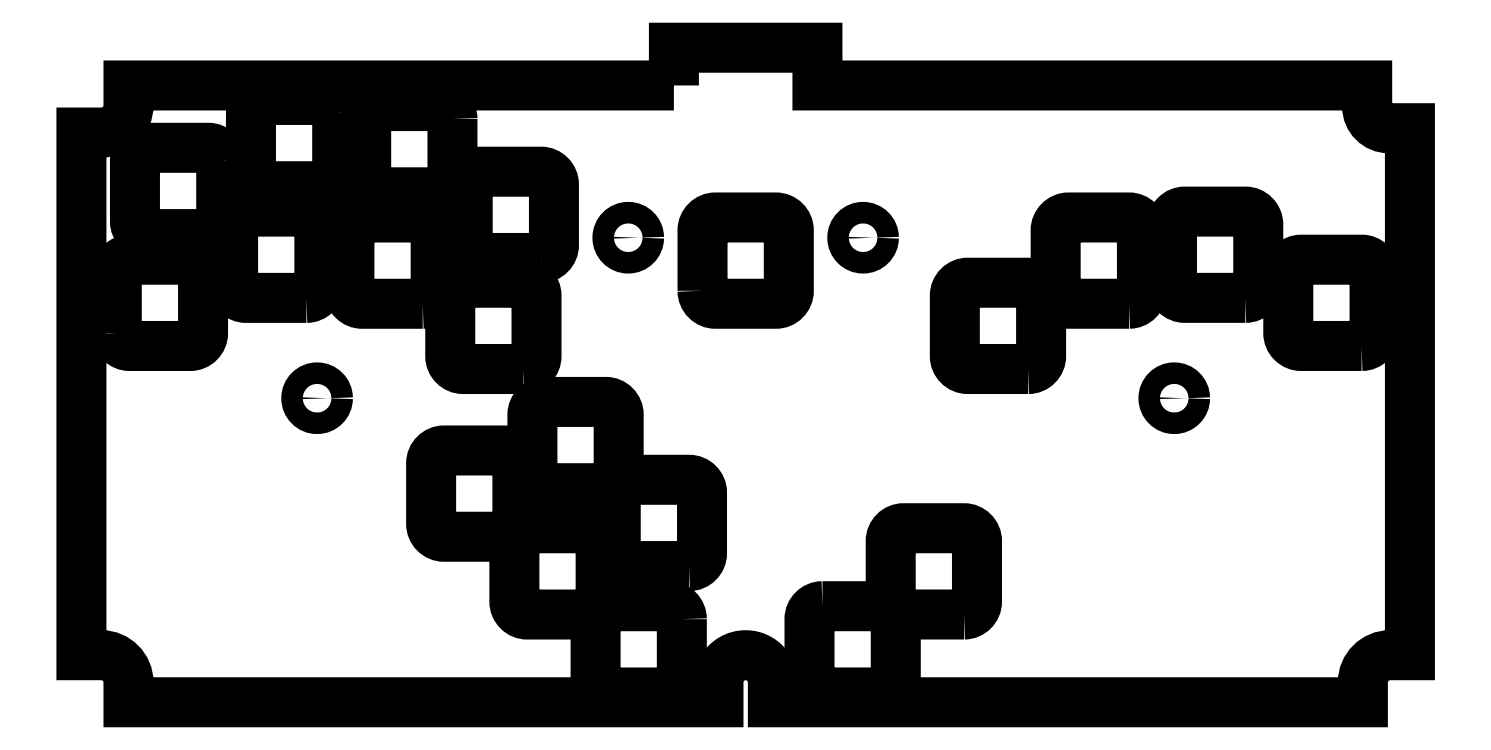
<metadata>
{"format":"dxf","ext":"dxf","renderer":"ezdxf+matplotlib","layout":"modelspace","background":"white","min_lineweight":24,"dpi":150}
</metadata>
<code>
0
SECTION
2
ENTITIES
0
CIRCLE
8
0
10
99.36
20
-1.01
30
0
40
2.5
210
0
220
-0
230
1
0
CIRCLE
8
0
10
-99.36
20
-1.01
30
0
40
2.5
210
0
220
-0
230
1
0
CIRCLE
8
0
10
27.22
20
36.2
30
0
40
2.5
210
-0
220
0
230
1
0
CIRCLE
8
0
10
-27.22
20
36.2
30
0
40
2.5
210
-0
220
0
230
1
0
LWPOLYLINE
8
0
90
8
70
1
43
0
10
-14.8
20
-52.23
42
0.4142
10
-17.8
20
-49.23
10
-31.8
20
-49.23
42
0.4142
10
-34.8
20
-52.23
10
-34.8
20
-66.23
42
0.4142
10
-31.8
20
-69.23
10
-17.8
20
-69.23
42
0.4142
10
-14.8
20
-66.23
0
LWPOLYLINE
8
0
90
8
70
1
43
0
10
-13.12
20
-39.92
10
-27.12
20
-39.92
42
-0.4142
10
-30.12
20
-36.92
10
-30.12
20
-22.92
42
-0.4142
10
-27.12
20
-19.92
10
-13.12
20
-19.92
42
-0.4142
10
-10.12
20
-22.92
10
-10.12
20
-36.92
42
-0.4142
0
LWPOLYLINE
8
0
90
24
70
1
43
0
10
-16.64
20
71.5
10
-143.1
20
71.5
10
-143.1
20
66.89
42
-0.4142
10
-149.4
20
60.59
10
-154
20
60.59
10
-154
20
-60.59
10
-149.4
20
-60.59
42
-0.4142
10
-143.1
20
-66.89
10
-143.1
20
-71.5
10
-6.303
20
-71.5
10
-6.303
20
-66.89
42
-1
10
6.303
20
-66.89
10
6.303
20
-71.5
10
143.1
20
-71.5
10
143.1
20
-66.89
42
-0.4142
10
149.4
20
-60.59
10
154
20
-60.59
10
154
20
61.59
10
149.1
20
61.59
42
-0.4142
10
144.1
20
66.59
10
144.1
20
71.5
10
16.64
20
71.5
10
16.64
20
80.25
10
-16.64
20
80.25
0
LWPOLYLINE
8
0
90
8
70
1
43
0
10
17.8
20
-49.23
42
0.4142
10
14.8
20
-52.23
10
14.8
20
-66.23
42
0.4142
10
17.8
20
-69.23
10
31.8
20
-69.23
42
0.4142
10
34.8
20
-66.23
10
34.8
20
-52.23
42
0.4142
10
31.8
20
-49.23
0
LWPOLYLINE
8
0
90
8
70
1
43
0
10
-67.98
20
63.73
10
-67.98
20
49.73
42
-0.4142
10
-70.98
20
46.73
10
-84.98
20
46.73
42
-0.4142
10
-87.98
20
49.73
10
-87.98
20
63.73
42
-0.4142
10
-84.98
20
66.73
10
-70.98
20
66.73
42
-0.4142
0
LWPOLYLINE
8
0
90
8
70
1
43
0
10
-94.7
20
65.14
10
-94.7
20
51.14
42
-0.4142
10
-97.7
20
48.14
10
-111.7
20
48.14
42
-0.4142
10
-114.7
20
51.14
10
-114.7
20
65.14
42
-0.4142
10
-111.7
20
68.14
10
-97.7
20
68.14
42
-0.4142
0
LWPOLYLINE
8
0
90
8
70
1
43
0
10
-36.62
20
-51.15
10
-50.62
20
-51.15
42
-0.4142
10
-53.62
20
-48.15
10
-53.62
20
-34.15
42
-0.4142
10
-50.62
20
-31.15
10
-36.62
20
-31.15
42
-0.4142
10
-33.62
20
-34.15
10
-33.62
20
-48.15
42
-0.4142
0
LWPOLYLINE
8
0
90
8
70
1
43
0
10
-101.8
20
22.25
10
-115.8
20
22.25
42
-0.4142
10
-118.8
20
25.25
10
-118.8
20
39.25
42
-0.4142
10
-115.8
20
42.25
10
-101.8
20
42.25
42
-0.4142
10
-98.84
20
39.25
10
-98.84
20
25.25
42
-0.4142
0
LWPOLYLINE
8
0
90
8
70
1
43
0
10
-47.45
20
31.51
10
-61.45
20
31.51
42
-0.4142
10
-64.45
20
34.51
10
-64.45
20
48.51
42
-0.4142
10
-61.45
20
51.51
10
-47.45
20
51.51
42
-0.4142
10
-44.45
20
48.51
10
-44.45
20
34.51
42
-0.4142
0
LWPOLYLINE
8
0
90
8
70
1
43
0
10
-74.87
20
20.89
10
-88.87
20
20.89
42
-0.4142
10
-91.87
20
23.89
10
-91.87
20
37.89
42
-0.4142
10
-88.87
20
40.89
10
-74.87
20
40.89
42
-0.4142
10
-71.87
20
37.89
10
-71.87
20
23.89
42
-0.4142
0
LWPOLYLINE
8
0
90
8
70
1
43
0
10
142.8
20
11.11
10
128.8
20
11.11
42
-0.4142
10
125.8
20
14.11
10
125.8
20
28.11
42
-0.4142
10
128.8
20
31.11
10
142.8
20
31.11
42
-0.4142
10
145.8
20
28.11
10
145.8
20
14.11
42
-0.4142
0
LWPOLYLINE
8
0
90
8
70
1
43
0
10
-55.92
20
-33.12
10
-69.92
20
-33.12
42
-0.4142
10
-72.92
20
-30.12
10
-72.92
20
-16.12
42
-0.4142
10
-69.92
20
-13.12
10
-55.92
20
-13.12
42
-0.4142
10
-52.92
20
-16.12
10
-52.92
20
-30.12
42
-0.4142
0
LWPOLYLINE
8
0
90
8
70
1
43
0
10
115.8
20
22.26
10
101.8
20
22.26
42
-0.4142
10
98.84
20
25.26
10
98.84
20
39.26
42
-0.4142
10
101.8
20
42.26
10
115.8
20
42.26
42
-0.4142
10
118.8
20
39.26
10
118.8
20
25.26
42
-0.4142
0
LWPOLYLINE
8
0
90
8
70
1
43
0
10
88.87
20
20.89
10
74.87
20
20.89
42
-0.4142
10
71.87
20
23.89
10
71.87
20
37.89
42
-0.4142
10
74.87
20
40.89
10
88.87
20
40.89
42
-0.4142
10
91.87
20
37.89
10
91.87
20
23.89
42
-0.4142
0
LWPOLYLINE
8
0
90
8
70
1
43
0
10
-10
20
23.89
10
-10
20
37.89
42
-0.4142
10
-7
20
40.89
10
7
20
40.89
42
-0.4142
10
10
20
37.89
10
10
20
23.89
42
-0.4142
10
7
20
20.89
10
-7
20
20.89
42
-0.4142
0
LWPOLYLINE
8
0
90
8
70
1
43
0
10
-51.49
20
5.762
10
-65.49
20
5.762
42
-0.4142
10
-68.49
20
8.762
10
-68.49
20
22.76
42
-0.4142
10
-65.49
20
25.76
10
-51.49
20
25.76
42
-0.4142
10
-48.49
20
22.76
10
-48.49
20
8.762
42
-0.4142
0
LWPOLYLINE
8
0
90
8
70
1
43
0
10
65.49
20
5.767
10
51.49
20
5.767
42
-0.4142
10
48.49
20
8.767
10
48.49
20
22.77
42
-0.4142
10
51.49
20
25.77
10
65.49
20
25.77
42
-0.4142
10
68.49
20
22.77
10
68.49
20
8.767
42
-0.4142
0
LWPOLYLINE
8
0
90
8
70
1
43
0
10
50.62
20
-51.15
10
36.62
20
-51.15
42
-0.4142
10
33.62
20
-48.15
10
33.62
20
-34.15
42
-0.4142
10
36.62
20
-31.15
10
50.62
20
-31.15
42
-0.4142
10
53.62
20
-34.15
10
53.62
20
-48.15
42
-0.4142
0
LWPOLYLINE
8
0
90
8
70
1
43
0
10
-32.44
20
-21.87
10
-46.44
20
-21.87
42
-0.4142
10
-49.44
20
-18.87
10
-49.44
20
-4.868
42
-0.4142
10
-46.44
20
-1.868
10
-32.44
20
-1.868
42
-0.4142
10
-29.44
20
-4.868
10
-29.44
20
-18.87
42
-0.4142
0
LWPOLYLINE
8
0
90
8
70
1
43
0
10
-145.8
20
14.1
10
-145.8
20
28.1
42
-0.4142
10
-142.8
20
31.1
10
-128.8
20
31.1
42
-0.4142
10
-125.8
20
28.1
10
-125.8
20
14.1
42
-0.4142
10
-128.8
20
11.1
10
-142.8
20
11.1
42
-0.4142
0
LWPOLYLINE
8
0
90
8
70
1
43
0
10
-121.6
20
54.05
42
0.4142
10
-124.6
20
57.05
10
-138.6
20
57.05
42
0.4142
10
-141.6
20
54.05
10
-141.6
20
40.05
42
0.4142
10
-138.6
20
37.05
10
-124.6
20
37.05
42
0.4142
10
-121.6
20
40.05
0
ENDSEC
0
EOF

</code>
